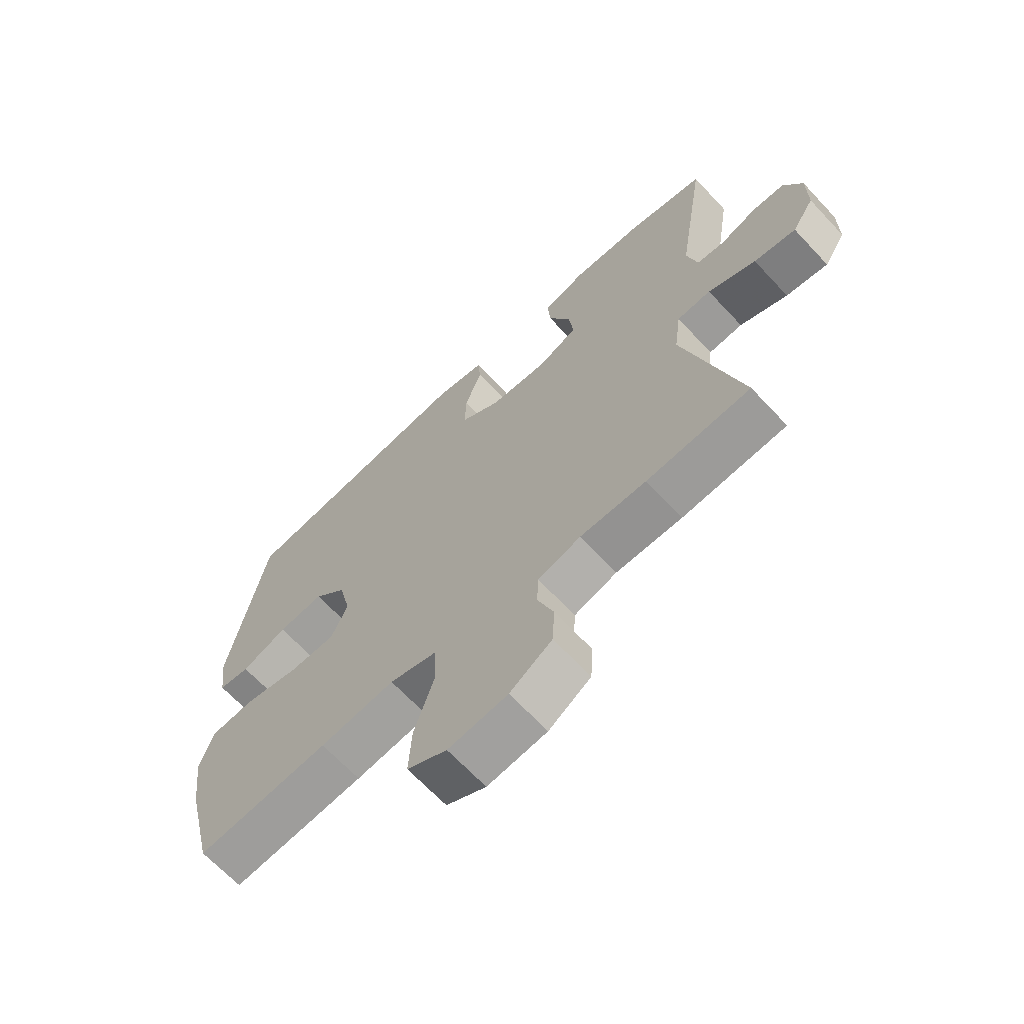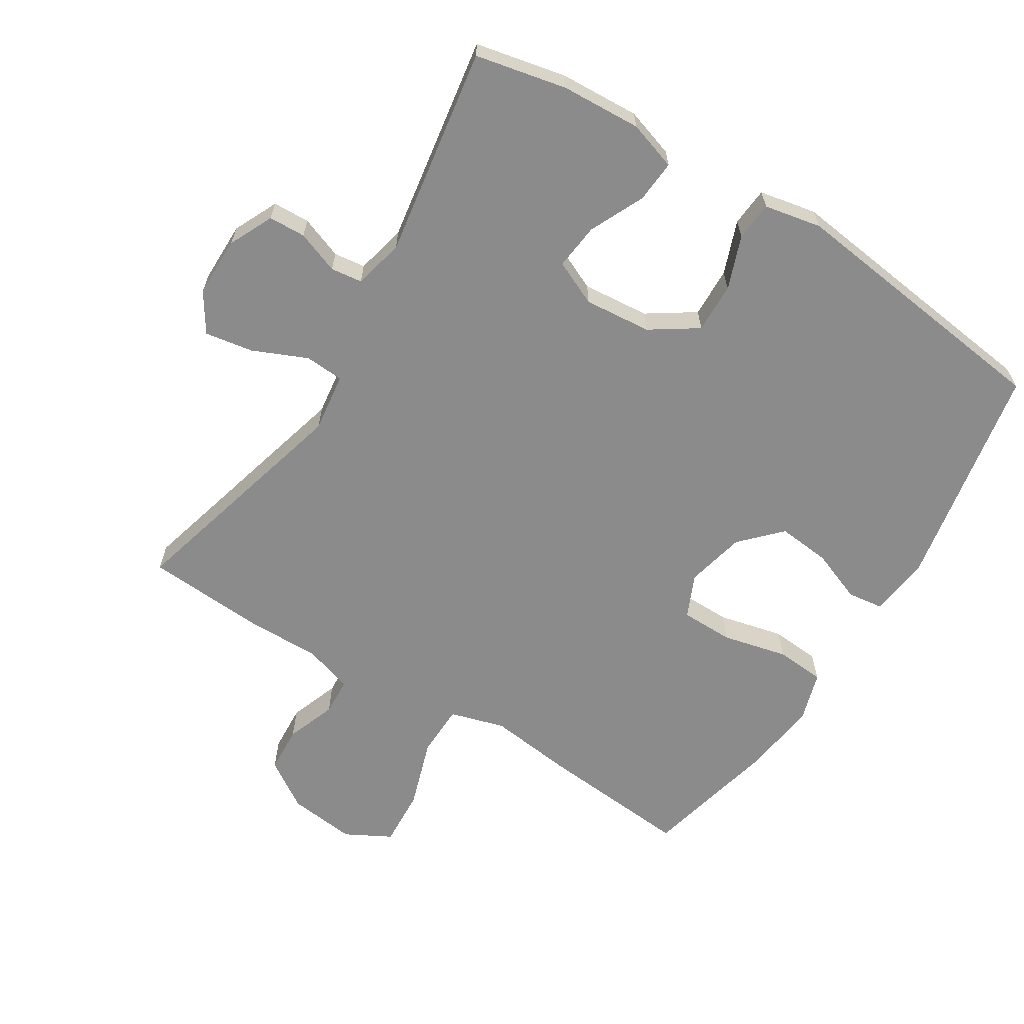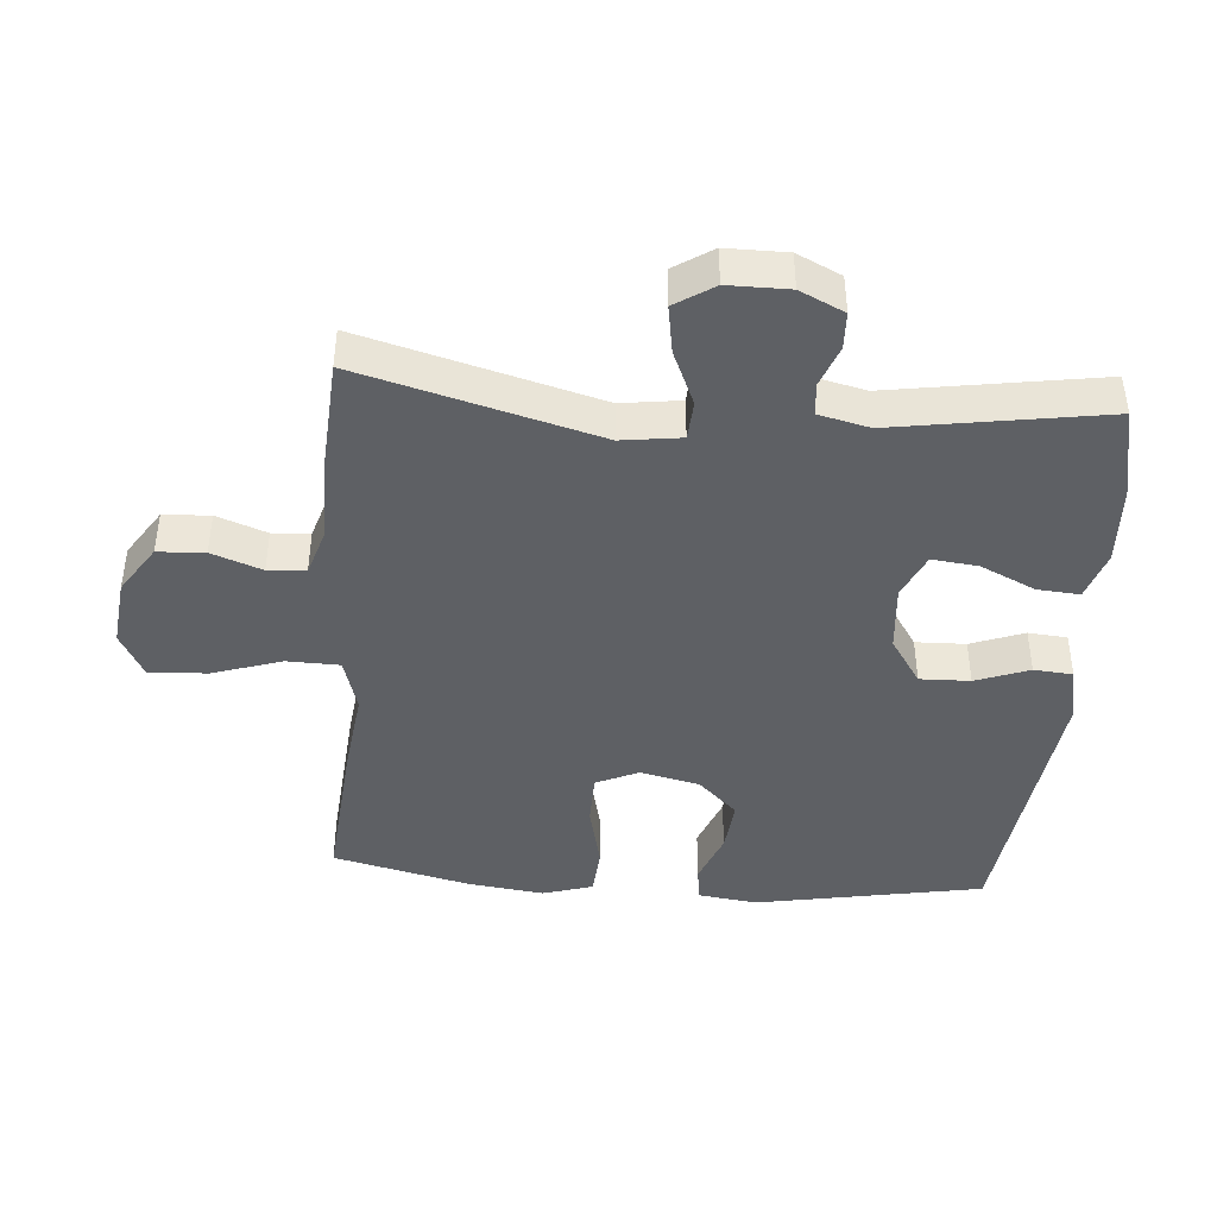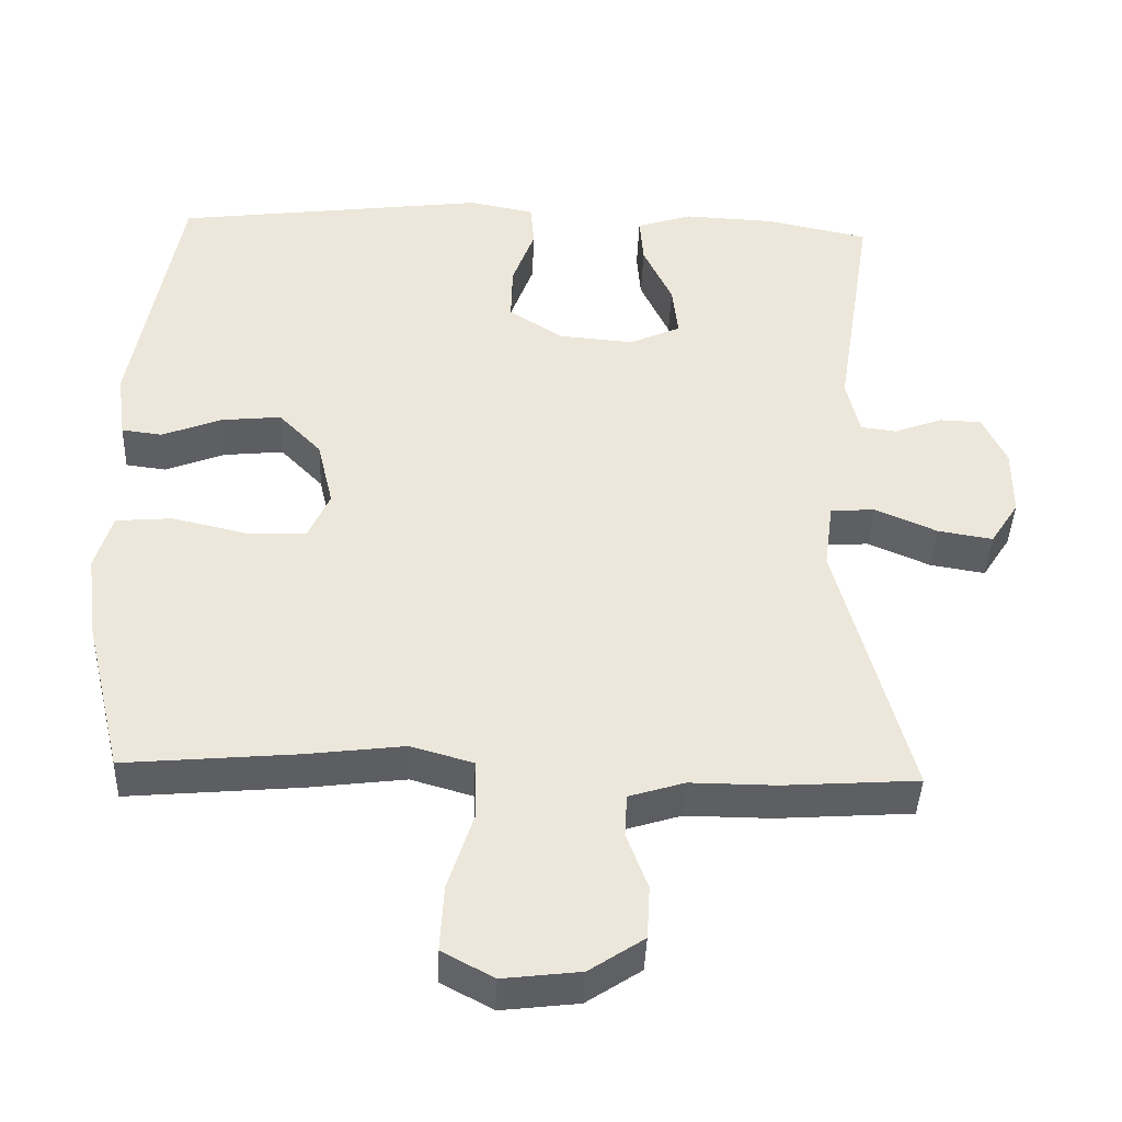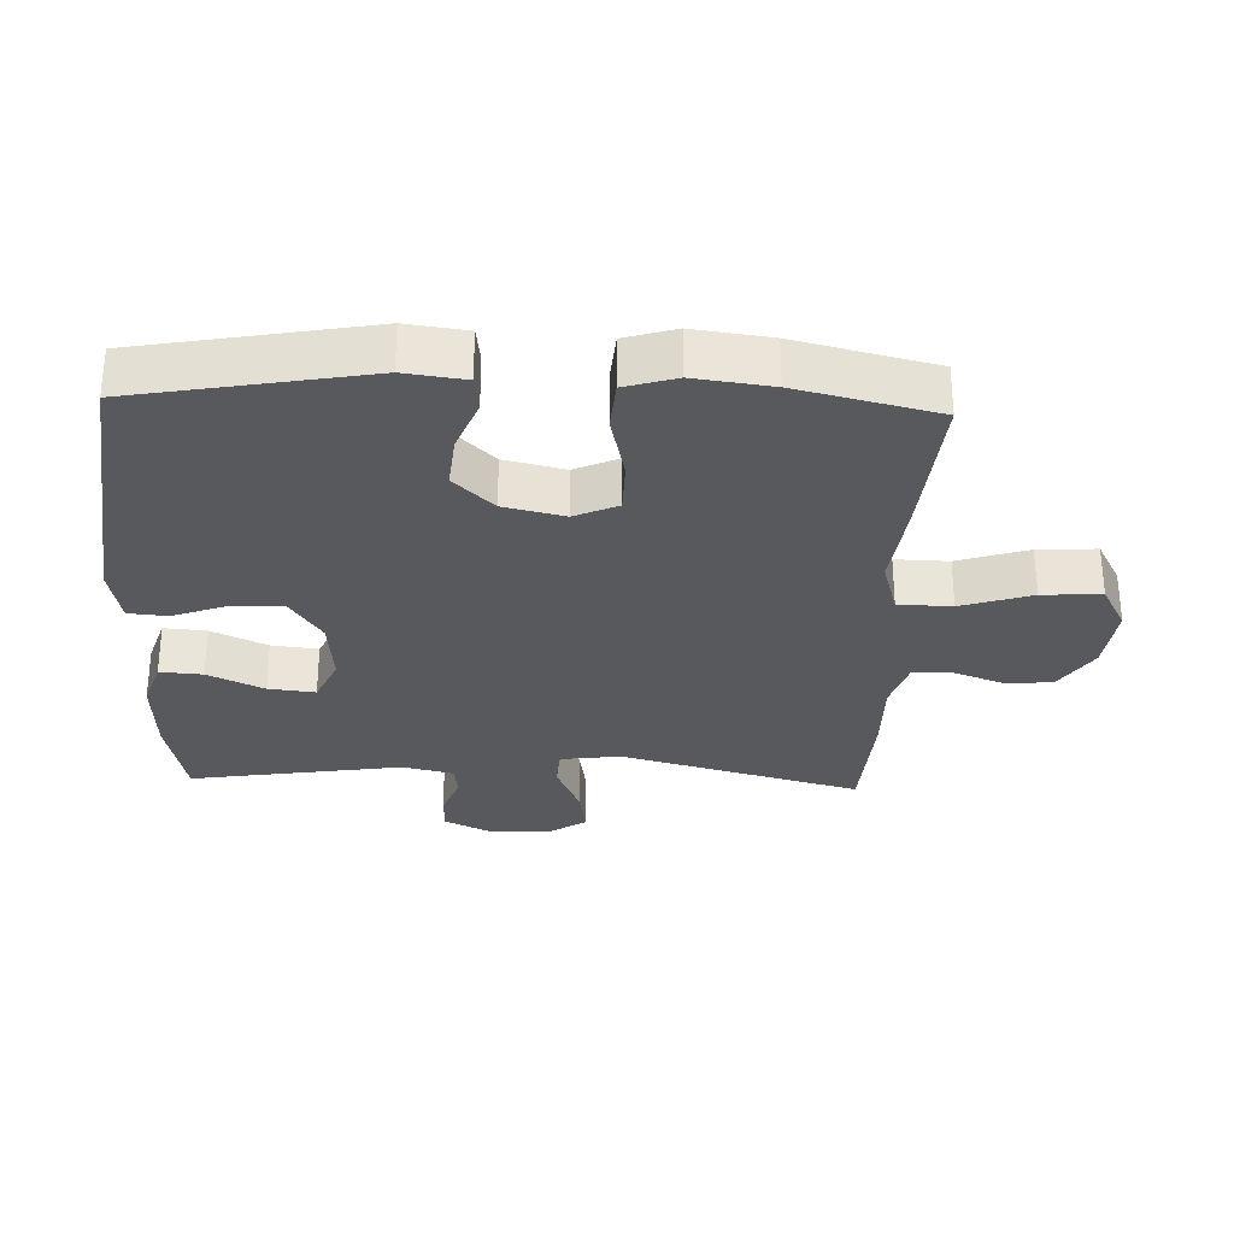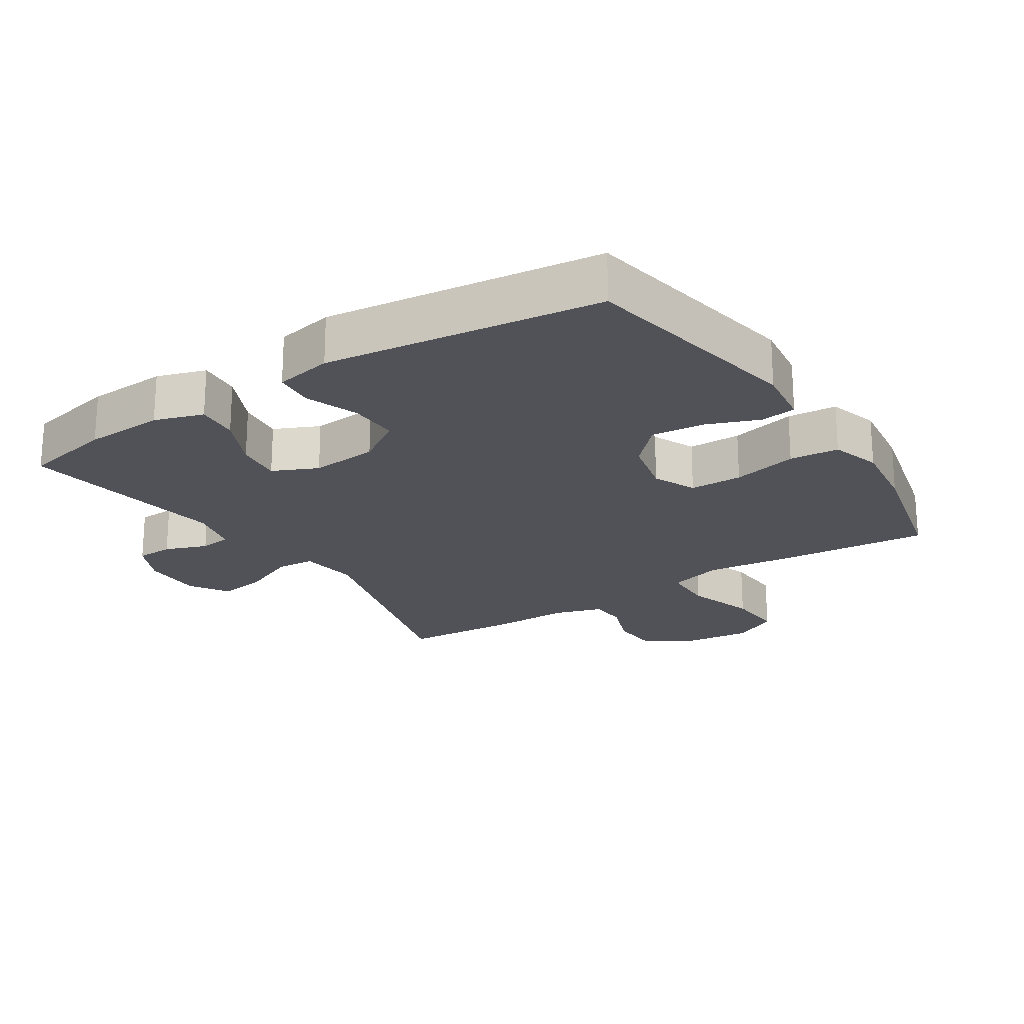
<metadata>
{"format":"obj","ext":"obj","renderer":"f3d","projection":"perspective","resolution":1024,"background":"white","views":[{"elev":-66.9,"azim":-136.9,"up":"+Z"},{"elev":-63.8,"azim":-31.8,"up":"+Y"},{"elev":-42.9,"azim":-94.5,"up":"+Y"},{"elev":-41.0,"azim":177.9,"up":"+Z"},{"elev":-29.9,"azim":87.9,"up":"+Y"},{"elev":-21.6,"azim":33.0,"up":"+Y"}]}
</metadata>
<code>
v -0.5 0.07 0.5
v -0.362 0.07 0.529
v -0.241 0.07 0.535
v -0.167 0.07 0.511
v -0.172 0.07 0.447
v -0.211 0.07 0.364
v -0.219 0.07 0.294
v -0.151 0.07 0.263
v -0.049 0.07 0.272
v 0.022 0.07 0.319
v 0.02 0.07 0.395
v -0.01 0.07 0.476
v -0.005 0.07 0.535
v 0.082 0.07 0.552
v 0.5 0.07 0.5
v 0.563 0.07 0.155
v 0.551 0.07 0.065
v 0.497 0.07 0.058
v 0.417 0.07 0.089
v 0.337 0.07 0.097
v 0.28 0.07 0.038
v 0.259 0.07 -0.052
v 0.288 0.07 -0.117
v 0.368 0.07 -0.118
v 0.467 0.07 -0.095
v 0.542 0.07 -0.101
v 0.565 0.07 -0.177
v 0.55 0.07 -0.292
v 0.5 0.07 -0.5
v 0.269 0.07 -0.48
v 0.139 0.07 -0.464
v 0.056 0.07 -0.488
v 0.054 0.07 -0.568
v 0.088 0.07 -0.673
v 0.093 0.07 -0.761
v 0.024 0.07 -0.798
v -0.079 0.07 -0.786
v -0.152 0.07 -0.738
v -0.156 0.07 -0.667
v -0.128 0.07 -0.591
v -0.131 0.07 -0.534
v -0.205 0.07 -0.511
v -0.32 0.07 -0.512
v -0.5 0.07 -0.5
v -0.403 0.07 -0.142
v -0.415 0.07 -0.052
v -0.474 0.07 -0.048
v -0.557 0.07 -0.084
v -0.63 0.07 -0.096
v -0.668 0.07 -0.037
v -0.668 0.07 0.055
v -0.636 0.07 0.122
v -0.58 0.07 0.124
v -0.516 0.07 0.1
v -0.468 0.07 0.106
v -0.45 0.07 0.182
v -0.5 0 0.5
v -0.362 0 0.529
v -0.241 0 0.535
v -0.167 0 0.511
v -0.172 0 0.447
v -0.211 0 0.364
v -0.219 0 0.294
v -0.151 0 0.263
v -0.049 0 0.272
v 0.022 0 0.319
v 0.02 0 0.395
v -0.01 0 0.476
v -0.005 0 0.535
v 0.082 0 0.552
v 0.5 0 0.5
v 0.563 0 0.155
v 0.551 0 0.065
v 0.497 0 0.058
v 0.417 0 0.089
v 0.337 0 0.097
v 0.28 0 0.038
v 0.259 0 -0.052
v 0.288 0 -0.117
v 0.368 0 -0.118
v 0.467 0 -0.095
v 0.542 0 -0.101
v 0.565 0 -0.177
v 0.55 0 -0.292
v 0.5 0 -0.5
v 0.269 0 -0.48
v 0.139 0 -0.464
v 0.056 0 -0.488
v 0.054 0 -0.568
v 0.088 0 -0.673
v 0.093 0 -0.761
v 0.024 0 -0.798
v -0.079 0 -0.786
v -0.152 0 -0.738
v -0.156 0 -0.667
v -0.128 0 -0.591
v -0.131 0 -0.534
v -0.205 0 -0.511
v -0.32 0 -0.512
v -0.5 0 -0.5
v -0.403 0 -0.142
v -0.415 0 -0.052
v -0.474 0 -0.048
v -0.557 0 -0.084
v -0.63 0 -0.096
v -0.668 0 -0.037
v -0.668 0 0.055
v -0.636 0 0.122
v -0.58 0 0.124
v -0.516 0 0.1
v -0.468 0 0.106
v -0.45 0 0.182
f 51 52 53 54
f 51 54 55
f 50 51 55
f 47 48 49 50
f 47 50 55
f 46 47 55 56
f 42 43 44 45
f 41 42 45 46
f 37 38 39 40
f 37 40 41
f 36 37 41
f 33 34 35 36
f 32 33 36 41
f 31 32 41 46
f 24 25 26 27
f 23 24 27 28
f 16 17 18 19
f 16 19 20
f 15 16 20
f 14 15 20 21
f 11 12 13 14
f 10 11 14 21
f 3 4 5 6
f 3 6 7
f 56 1 2 3
f 56 3 7
f 46 56 7 8
f 31 46 8 9
f 23 28 29 30
f 22 23 30 31
f 21 22 31
f 9 10 21 31
f 110 109 108 107
f 111 110 107
f 111 107 106
f 106 105 104 103
f 111 106 103
f 112 111 103 102
f 101 100 99 98
f 102 101 98 97
f 96 95 94 93
f 97 96 93
f 97 93 92
f 92 91 90 89
f 97 92 89 88
f 102 97 88 87
f 83 82 81 80
f 84 83 80 79
f 75 74 73 72
f 76 75 72
f 76 72 71
f 77 76 71 70
f 70 69 68 67
f 77 70 67 66
f 62 61 60 59
f 63 62 59
f 59 58 57 112
f 63 59 112
f 64 63 112 102
f 65 64 102 87
f 86 85 84 79
f 87 86 79 78
f 87 78 77
f 87 77 66 65
f 1 57 58 2
f 2 58 59 3
f 3 59 60 4
f 4 60 61 5
f 5 61 62 6
f 6 62 63 7
f 7 63 64 8
f 8 64 65 9
f 9 65 66 10
f 10 66 67 11
f 11 67 68 12
f 12 68 69 13
f 13 69 70 14
f 14 70 71 15
f 15 71 72 16
f 16 72 73 17
f 17 73 74 18
f 18 74 75 19
f 19 75 76 20
f 20 76 77 21
f 21 77 78 22
f 22 78 79 23
f 23 79 80 24
f 24 80 81 25
f 25 81 82 26
f 26 82 83 27
f 27 83 84 28
f 28 84 85 29
f 29 85 86 30
f 30 86 87 31
f 31 87 88 32
f 32 88 89 33
f 33 89 90 34
f 34 90 91 35
f 35 91 92 36
f 36 92 93 37
f 37 93 94 38
f 38 94 95 39
f 39 95 96 40
f 40 96 97 41
f 41 97 98 42
f 42 98 99 43
f 43 99 100 44
f 44 100 101 45
f 45 101 102 46
f 46 102 103 47
f 47 103 104 48
f 48 104 105 49
f 49 105 106 50
f 50 106 107 51
f 51 107 108 52
f 52 108 109 53
f 53 109 110 54
f 54 110 111 55
f 55 111 112 56
f 56 112 57 1

</code>
